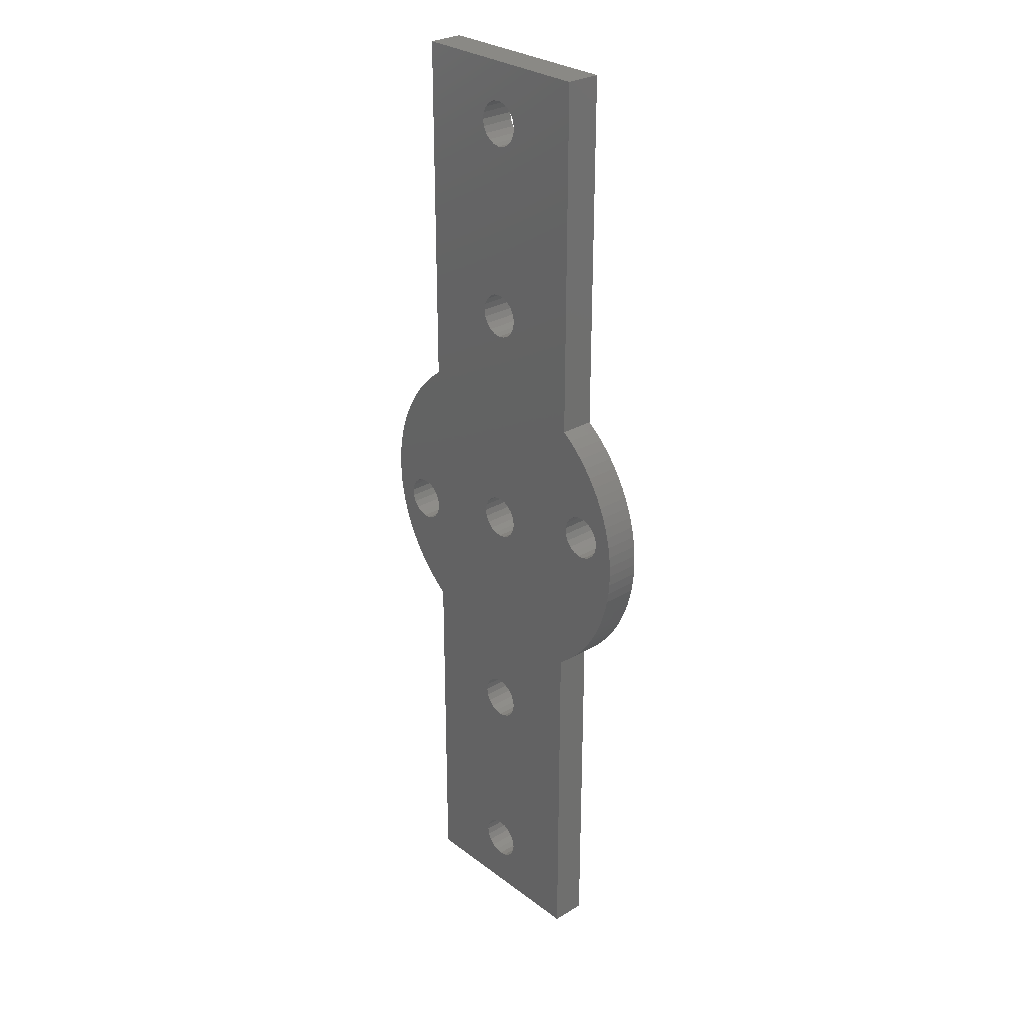
<metadata>
{"format":"stl","ext":"stl","renderer":"f3d","projection":"perspective","resolution":1024,"background":"white","views":[{"elev":28.4,"azim":48.3,"up":"+Y"}]}
</metadata>
<code>
# stl→obj: 420 verts, 864 faces
v -0.4944 -1.522 -1.25
v -0.4944 -1.522 1.25
v 0 -1.6 -1.25
v 0 -1.6 1.25
v -0.4944 -14.98 -1.25
v 0 -14.9 -1.25
v 0 -14.9 1.25
v -0.4944 -14.98 1.25
v -0.4944 -18.02 -1.25
v -0.4944 -18.02 1.25
v 0 -18.1 -1.25
v 0 -18.1 1.25
v 0 -29.07 1.25
v -0.4944 -29.14 -1.25
v 0 -29.07 -1.25
v -0.4944 -29.14 1.25
v -0.4944 -32.19 -1.25
v -0.4944 -32.19 1.25
v 0 -32.27 -1.25
v 0 -32.27 1.25
v -0.4944 1.522 -1.25
v 0 1.6 -1.25
v 0 1.6 1.25
v -0.4944 1.522 1.25
v -0.4944 14.98 -1.25
v -0.4944 14.98 1.25
v 0 14.9 -1.25
v 0 14.9 1.25
v -0.4944 18.02 -1.25
v -0.4944 29.14 -1.25
v 0 29.07 -1.25
v 0 18.1 -1.25
v 0 18.1 1.25
v -0.4944 18.02 1.25
v -0.4944 29.14 1.25
v 0 29.07 1.25
v -0.4944 32.19 -1.25
v 0 32.27 -1.25
v 0 32.27 1.25
v -0.4944 32.19 1.25
v -0.9405 -1.294 -1.25
v -0.9405 -1.294 1.25
v -0.9405 -15.21 -1.25
v -0.9405 -15.21 1.25
v -0.9405 -17.79 -1.25
v -0.9405 -17.79 1.25
v -0.9405 -29.37 -1.25
v -0.9405 -29.37 1.25
v -0.9405 -31.96 -1.25
v -0.9405 -31.96 1.25
v -0.9405 1.294 -1.25
v -0.9405 1.294 1.25
v -0.9405 15.21 -1.25
v -0.9405 15.21 1.25
v -0.9405 17.79 -1.25
v -0.9405 17.79 1.25
v -0.9405 29.37 -1.25
v -0.9405 29.37 1.25
v -0.9405 31.96 -1.25
v -0.9405 31.96 1.25
v -1.294 -0.9405 -1.25
v -1.294 -0.9405 1.25
v -1.294 -15.56 -1.25
v -1.294 -15.56 1.25
v -1.294 -17.44 -1.25
v -1.294 -17.44 1.25
v -1.294 -29.72 -1.25
v -1.294 -29.72 1.25
v -1.294 -31.61 -1.25
v -1.294 -31.61 1.25
v -1.294 0.9405 -1.25
v -1.294 0.9405 1.25
v -1.294 15.56 -1.25
v -1.294 15.56 1.25
v -1.294 17.44 -1.25
v -1.294 17.44 1.25
v -1.294 29.72 -1.25
v -1.294 29.72 1.25
v -1.294 31.61 -1.25
v -1.294 31.61 1.25
v -1.522 -0.4944 -1.25
v -1.522 -0.4944 1.25
v -1.522 -16.01 -1.25
v -1.522 -16.01 1.25
v -1.522 -16.99 -1.25
v -1.522 -16.99 1.25
v -1.522 -30.17 -1.25
v -1.522 -30.17 1.25
v -1.522 -31.16 -1.25
v -1.522 -31.16 1.25
v -1.522 0.4944 -1.25
v -1.522 0.4944 1.25
v -1.522 16.01 -1.25
v -1.522 16.01 1.25
v -1.522 16.99 -1.25
v -1.522 16.99 1.25
v -1.522 30.17 -1.25
v -1.522 30.17 1.25
v -1.522 31.16 -1.25
v -1.522 31.16 1.25
v -1.6 -16.5 -1.25
v -1.6 -16.5 1.25
v -1.6 -30.66 -1.25
v -1.6 -30.66 1.25
v -1.6 0 -1.25
v -1.6 0 1.25
v -1.6 16.5 -1.25
v -1.6 16.5 1.25
v -1.6 30.66 -1.25
v -1.6 30.66 1.25
v -10.09 -0.8214 -1.25
v -9.701 -0.5064 -1.25
v -9.701 -0.5064 1.25
v -10.09 -0.8214 1.25
v -10.13 -6.43 -1.25
v -8.568 -3.457 -1.25
v -9.708 -7.053 -1.25
v -9.068 -3.483 -1.25
v -10.13 -6.43 1.25
v -8.568 -3.457 1.25
v -9.068 -3.483 1.25
v -9.708 -7.053 1.25
v -10.13 6.43 -1.25
v -10.13 6.43 1.25
v -9.708 7.053 1.25
v -9.708 7.053 -1.25
v -8.25 -0.4303 -1.25
v -8.25 -0.4303 1.25
v -10.29 -2.692 -1.25
v -10.29 -2.692 1.25
v -9.972 -3.081 1.25
v -9.972 -3.081 -1.25
v -10.36 -1.241 -1.25
v -10.36 -1.241 1.25
v -10.47 -2.225 -1.25
v -10.47 -2.225 1.25
v -10.49 -1.725 -1.25
v -10.49 -1.725 1.25
v -10.52 -5.781 -1.25
v -10.52 -5.781 1.25
v -10.52 5.781 -1.25
v -10.52 5.781 1.25
v -10.86 -5.109 -1.25
v -10.86 -5.109 1.25
v -9.552 -3.354 -1.25
v -9.552 -3.354 1.25
v -10.86 5.109 -1.25
v -10.86 5.109 1.25
v -8.734 -0.3008 -1.25
v -8.734 -0.3008 1.25
v -11.16 -4.417 -1.25
v -11.16 -4.417 1.25
v -11.16 4.417 -1.25
v -11.16 4.417 1.25
v -11.41 -3.708 -1.25
v -11.41 -3.708 1.25
v -11.41 3.708 -1.25
v -11.41 3.708 1.25
v -11.62 -2.984 -1.25
v -11.62 -2.984 1.25
v -11.62 2.984 -1.25
v -11.62 2.984 1.25
v -9.234 -0.327 -1.25
v -9.234 -0.327 1.25
v -11.79 -2.249 -1.25
v -11.79 -2.249 1.25
v -11.79 2.249 -1.25
v -11.79 2.249 1.25
v -11.91 -1.504 -1.25
v -11.91 -1.504 1.25
v -11.91 1.504 -1.25
v -11.91 1.504 1.25
v -11.98 -0.7535 -1.25
v -11.98 -0.7535 1.25
v -11.98 0.7535 -1.25
v -11.98 0.7535 1.25
v -12 0 -1.25
v -12 0 1.25
v -7 -35 -1.25
v -7 -35 1.25
v -7 -9.745 1.25
v -7 -9.745 -1.25
v 7 -35 -1.25
v 7 -35 1.25
v -7 35 -1.25
v -7 35 1.25
v 7 35 -1.25
v 7 35 1.25
v -7 9.745 -1.25
v -7 9.745 1.25
v -7.053 -9.708 -1.25
v -7.053 -9.708 1.25
v -7.053 9.708 -1.25
v -7.053 9.708 1.25
v -7.31 -2.059 -1.25
v -7.336 -1.559 -1.25
v -7.336 -1.559 1.25
v -7.31 -2.059 1.25
v -7.439 -2.543 -1.25
v -7.439 -2.543 1.25
v -7.516 -1.092 -1.25
v -7.516 -1.092 1.25
v -7.649 -9.246 -1.25
v -7.649 -9.246 1.25
v -7.649 9.246 -1.25
v -7.649 9.246 1.25
v -7.712 -2.963 -1.25
v -7.712 -2.963 1.25
v -7.831 -0.703 -1.25
v -7.831 -0.703 1.25
v -8.101 -3.278 -1.25
v -8.101 -3.278 1.25
v -8.215 -8.748 -1.25
v -8.215 -8.748 1.25
v -8.215 8.748 -1.25
v -8.215 8.748 1.25
v -8.748 -8.215 -1.25
v -8.748 -8.215 1.25
v -8.748 8.215 -1.25
v -8.748 8.215 1.25
v -9.246 -7.649 -1.25
v -9.246 -7.649 1.25
v -9.246 7.649 -1.25
v -9.246 7.649 1.25
v 0.4944 -1.522 -1.25
v 7 -9.745 -1.25
v 0.4944 -1.522 1.25
v 7 -9.745 1.25
v 0.4944 -14.98 -1.25
v 0.4944 -14.98 1.25
v 0.4944 -18.02 -1.25
v 0.4944 -18.02 1.25
v 0.4944 -29.14 1.25
v 0.4944 -29.14 -1.25
v 0.4944 -32.19 -1.25
v 0.4944 -32.19 1.25
v 7 9.745 -1.25
v 0.4944 1.522 -1.25
v 0.4944 1.522 1.25
v 7 9.745 1.25
v 0.4944 14.98 -1.25
v 0.4944 14.98 1.25
v 0.4944 29.14 -1.25
v 0.4944 18.02 -1.25
v 0.4944 18.02 1.25
v 0.4944 29.14 1.25
v 0.4944 32.19 -1.25
v 0.4944 32.19 1.25
v 0.9405 -1.294 -1.25
v 0.9405 -1.294 1.25
v 0.9405 -15.21 -1.25
v 0.9405 -15.21 1.25
v 0.9405 -17.79 -1.25
v 0.9405 -17.79 1.25
v 0.9405 -29.37 1.25
v 0.9405 -29.37 -1.25
v 0.9405 -31.96 -1.25
v 0.9405 -31.96 1.25
v 0.9405 1.294 -1.25
v 0.9405 1.294 1.25
v 0.9405 15.21 -1.25
v 0.9405 15.21 1.25
v 0.9405 29.37 -1.25
v 0.9405 17.79 -1.25
v 0.9405 17.79 1.25
v 0.9405 29.37 1.25
v 0.9405 31.96 -1.25
v 0.9405 31.96 1.25
v 1.294 -0.9405 1.25
v 1.294 -0.9405 -1.25
v 1.294 -15.56 -1.25
v 1.294 -15.56 1.25
v 1.294 -17.44 1.25
v 1.294 -17.44 -1.25
v 1.294 -29.72 1.25
v 1.294 -29.72 -1.25
v 1.294 -31.61 1.25
v 1.294 -31.61 -1.25
v 1.294 0.9405 -1.25
v 1.294 0.9405 1.25
v 1.294 15.56 1.25
v 1.294 15.56 -1.25
v 1.294 29.72 -1.25
v 1.294 17.44 -1.25
v 1.294 17.44 1.25
v 1.294 29.72 1.25
v 1.294 31.61 -1.25
v 1.294 31.61 1.25
v 1.522 -0.4944 1.25
v 1.522 -0.4944 -1.25
v 1.522 -16.01 -1.25
v 1.522 -16.01 1.25
v 1.522 -16.99 1.25
v 1.522 -16.99 -1.25
v 1.522 -30.17 -1.25
v 1.522 -30.17 1.25
v 1.522 -31.16 1.25
v 1.522 -31.16 -1.25
v 1.522 0.4944 -1.25
v 1.522 0.4944 1.25
v 1.522 16.01 1.25
v 1.522 16.01 -1.25
v 1.522 16.99 -1.25
v 1.522 16.99 1.25
v 1.522 30.17 1.25
v 1.522 30.17 -1.25
v 1.522 31.16 -1.25
v 1.522 31.16 1.25
v 1.6 0 1.25
v 1.6 0 -1.25
v 1.6 -16.5 -1.25
v 1.6 -16.5 1.25
v 1.6 -30.66 -1.25
v 1.6 -30.66 1.25
v 1.6 16.5 1.25
v 1.6 16.5 -1.25
v 1.6 30.66 1.25
v 1.6 30.66 -1.25
v 10.09 0.8214 -1.25
v 10.09 0.8214 1.25
v 10.36 1.241 1.25
v 10.36 1.241 -1.25
v 11.98 0.7535 -1.25
v 12 0 -1.25
v 11.98 -0.7535 -1.25
v 11.98 -0.7535 1.25
v 12 0 1.25
v 11.98 0.7535 1.25
v 10.13 -6.43 -1.25
v 10.52 -5.781 -1.25
v 10.13 -6.43 1.25
v 10.52 -5.781 1.25
v 10.13 6.43 -1.25
v 10.13 6.43 1.25
v 10.52 5.781 1.25
v 10.52 5.781 -1.25
v 10.29 2.692 -1.25
v 10.47 2.225 -1.25
v 10.29 2.692 1.25
v 11.41 3.708 -1.25
v 11.62 2.984 -1.25
v 10.47 2.225 1.25
v 11.62 2.984 1.25
v 11.41 3.708 1.25
v 10.49 1.725 1.25
v 10.49 1.725 -1.25
v 11.91 1.504 -1.25
v 11.91 1.504 1.25
v 11.79 2.249 -1.25
v 11.79 2.249 1.25
v 10.86 -5.109 -1.25
v 10.86 -5.109 1.25
v 10.86 5.109 1.25
v 10.86 5.109 -1.25
v 11.16 -4.417 -1.25
v 11.16 -4.417 1.25
v 11.16 4.417 1.25
v 11.16 4.417 -1.25
v 11.41 -3.708 -1.25
v 11.41 -3.708 1.25
v 11.62 -2.984 -1.25
v 11.62 -2.984 1.25
v 11.79 -2.249 -1.25
v 11.79 -2.249 1.25
v 11.91 -1.504 -1.25
v 11.91 -1.504 1.25
v 7.31 2.059 -1.25
v 7.053 -9.708 -1.25
v 7.053 -9.708 1.25
v 7.336 1.559 -1.25
v 7.516 1.092 -1.25
v 7.831 0.703 -1.25
v 7.649 -9.246 1.25
v 7.31 2.059 1.25
v 7.336 1.559 1.25
v 7.516 1.092 1.25
v 7.831 0.703 1.25
v 7.053 9.708 -1.25
v 7.712 2.963 -1.25
v 7.439 2.543 -1.25
v 7.053 9.708 1.25
v 7.439 2.543 1.25
v 7.712 2.963 1.25
v 7.649 -9.246 -1.25
v 7.649 9.246 -1.25
v 7.649 9.246 1.25
v 8.215 -8.748 -1.25
v 8.215 -8.748 1.25
v 8.215 8.748 -1.25
v 8.215 8.748 1.25
v 8.101 3.278 -1.25
v 8.101 3.278 1.25
v 8.25 0.4303 -1.25
v 9.246 -7.649 -1.25
v 8.748 -8.215 -1.25
v 8.748 -8.215 1.25
v 8.25 0.4303 1.25
v 9.246 -7.649 1.25
v 8.748 8.215 -1.25
v 8.568 3.457 -1.25
v 8.568 3.457 1.25
v 9.246 7.649 -1.25
v 9.246 7.649 1.25
v 8.748 8.215 1.25
v 9.708 -7.053 -1.25
v 8.734 0.3008 -1.25
v 8.734 0.3008 1.25
v 9.708 -7.053 1.25
v 9.068 3.483 -1.25
v 9.068 3.483 1.25
v 9.708 7.053 -1.25
v 9.708 7.053 1.25
v 9.234 0.327 -1.25
v 9.234 0.327 1.25
v 9.552 3.354 -1.25
v 9.552 3.354 1.25
v 9.701 0.5064 -1.25
v 9.701 0.5064 1.25
v 9.972 3.081 -1.25
v 9.972 3.081 1.25
f 1 2 3
f 2 4 3
f 5 6 7
f 5 7 8
f 9 10 11
f 10 12 11
f 10 13 12
f 14 9 11
f 14 11 15
f 14 15 13
f 14 13 16
f 16 13 10
f 17 18 19
f 18 20 19
f 21 22 23
f 21 23 24
f 25 26 27
f 26 28 27
f 29 30 31
f 29 32 33
f 29 33 34
f 29 31 32
f 34 33 35
f 30 35 31
f 35 33 36
f 35 36 31
f 37 38 39
f 37 39 40
f 41 42 1
f 42 2 1
f 43 5 8
f 43 8 44
f 45 46 9
f 46 10 9
f 46 16 10
f 47 9 14
f 47 14 16
f 47 16 48
f 47 45 9
f 48 16 46
f 49 50 17
f 50 18 17
f 51 21 24
f 51 24 52
f 53 54 25
f 54 26 25
f 55 29 34
f 55 34 56
f 55 30 29
f 55 57 30
f 56 34 58
f 57 58 30
f 58 34 35
f 58 35 30
f 59 37 40
f 59 40 60
f 61 42 41
f 61 62 42
f 63 43 64
f 64 43 44
f 65 46 45
f 65 66 46
f 66 48 46
f 67 45 47
f 67 47 48
f 67 48 68
f 67 65 45
f 68 48 66
f 69 50 49
f 69 70 50
f 71 51 72
f 72 51 52
f 73 54 53
f 73 74 54
f 75 55 76
f 75 57 55
f 75 77 57
f 76 55 56
f 76 56 78
f 77 78 57
f 78 56 58
f 78 58 57
f 79 59 80
f 80 59 60
f 81 62 61
f 81 82 62
f 83 63 84
f 84 63 64
f 85 66 65
f 85 86 66
f 87 67 88
f 88 67 68
f 89 70 69
f 89 90 70
f 91 71 92
f 92 71 72
f 93 74 73
f 93 94 74
f 95 75 96
f 96 75 76
f 97 78 77
f 97 98 78
f 99 79 100
f 100 79 80
f 101 83 102
f 101 86 85
f 101 102 86
f 102 83 84
f 103 87 104
f 103 90 89
f 103 104 90
f 104 87 88
f 105 82 81
f 105 91 106
f 105 106 82
f 106 91 92
f 107 94 93
f 107 95 108
f 107 108 94
f 108 95 96
f 109 98 97
f 109 99 110
f 109 110 98
f 110 99 100
f 111 112 113
f 111 113 114
f 115 116 117
f 115 118 116
f 115 117 119
f 119 120 121
f 119 117 122
f 119 122 120
f 123 124 125
f 123 126 127
f 123 125 126
f 124 128 125
f 129 130 131
f 129 131 132
f 133 111 134
f 134 111 114
f 135 130 129
f 135 136 130
f 137 133 138
f 137 136 135
f 137 138 136
f 138 133 134
f 139 115 140
f 139 118 115
f 140 115 119
f 140 119 121
f 141 123 127
f 141 124 123
f 141 142 124
f 142 128 124
f 143 139 144
f 143 118 139
f 143 145 118
f 144 139 140
f 144 140 121
f 144 121 146
f 147 141 127
f 147 142 141
f 147 148 142
f 147 127 149
f 148 128 142
f 148 150 128
f 151 143 152
f 151 145 143
f 151 132 145
f 152 143 144
f 152 144 146
f 152 146 131
f 153 147 149
f 153 148 147
f 153 154 148
f 154 150 148
f 155 129 132
f 155 151 156
f 155 132 151
f 156 151 152
f 156 152 131
f 156 131 130
f 157 153 149
f 157 154 153
f 157 158 154
f 158 150 154
f 159 129 155
f 159 135 129
f 159 155 160
f 160 130 136
f 160 155 156
f 160 156 130
f 161 157 149
f 161 158 157
f 161 162 158
f 161 149 163
f 162 150 158
f 162 164 150
f 165 135 159
f 165 137 135
f 165 159 166
f 166 136 138
f 166 159 160
f 166 160 136
f 167 161 163
f 167 162 161
f 167 168 162
f 168 164 162
f 169 133 137
f 169 137 165
f 169 165 170
f 170 138 134
f 170 165 166
f 170 166 138
f 171 167 163
f 171 168 167
f 171 172 168
f 171 163 112
f 172 164 168
f 172 113 164
f 173 111 133
f 173 133 169
f 173 169 174
f 174 134 114
f 174 169 170
f 174 170 134
f 175 171 112
f 175 172 171
f 175 176 172
f 175 112 111
f 176 114 113
f 176 113 172
f 177 111 173
f 177 173 178
f 177 175 111
f 177 176 175
f 177 178 176
f 178 114 176
f 178 173 174
f 178 174 114
f 179 17 19
f 179 49 17
f 179 65 67
f 179 67 87
f 179 69 49
f 179 85 65
f 179 87 103
f 179 89 69
f 179 103 89
f 179 180 181
f 179 182 85
f 179 181 182
f 179 19 183
f 179 183 184
f 179 184 180
f 180 18 50
f 180 50 70
f 180 66 86
f 180 68 66
f 180 70 90
f 180 86 181
f 180 88 68
f 180 90 104
f 180 104 88
f 180 20 18
f 180 184 20
f 182 1 3
f 182 5 43
f 182 41 1
f 182 43 63
f 182 63 83
f 182 83 101
f 182 101 85
f 182 3 6
f 182 6 5
f 181 2 42
f 181 8 7
f 181 42 62
f 181 44 8
f 181 62 82
f 181 64 44
f 181 82 106
f 181 84 64
f 181 86 102
f 181 102 84
f 181 4 2
f 181 7 4
f 185 37 59
f 185 59 79
f 185 75 95
f 185 77 75
f 185 79 99
f 185 97 77
f 185 99 109
f 185 109 97
f 185 186 187
f 185 38 37
f 185 187 38
f 186 40 39
f 186 60 40
f 186 76 78
f 186 78 98
f 186 80 60
f 186 96 76
f 186 98 110
f 186 100 80
f 186 110 100
f 186 39 188
f 186 188 187
f 189 21 51
f 189 25 27
f 189 51 71
f 189 53 25
f 189 71 91
f 189 73 53
f 189 91 105
f 189 93 73
f 189 95 107
f 189 107 93
f 189 185 95
f 189 186 185
f 189 190 186
f 189 22 21
f 189 27 22
f 190 24 23
f 190 26 54
f 190 52 24
f 190 54 74
f 190 74 94
f 190 94 108
f 190 96 186
f 190 108 96
f 190 23 28
f 190 28 26
f 191 182 181
f 191 181 192
f 193 189 105
f 193 194 189
f 194 52 190
f 194 190 189
f 195 81 61
f 196 81 195
f 196 105 81
f 196 195 197
f 197 195 198
f 197 198 106
f 199 41 182
f 199 61 41
f 199 182 191
f 199 195 61
f 199 198 195
f 199 200 198
f 200 106 198
f 200 181 106
f 201 105 196
f 201 196 202
f 202 106 92
f 202 196 197
f 202 197 106
f 203 191 192
f 203 192 204
f 205 193 105
f 205 206 193
f 206 52 194
f 206 194 193
f 207 191 203
f 207 199 191
f 207 200 199
f 207 208 200
f 208 181 200
f 208 192 181
f 208 204 192
f 209 105 201
f 209 201 210
f 210 92 72
f 210 201 202
f 210 202 92
f 211 212 207
f 212 208 207
f 213 203 204
f 213 204 214
f 213 207 203
f 213 211 207
f 214 204 208
f 214 208 212
f 215 205 105
f 215 216 205
f 216 52 206
f 216 72 52
f 216 206 205
f 127 105 209
f 127 209 210
f 127 210 128
f 128 210 72
f 116 120 211
f 120 212 211
f 149 127 128
f 149 128 150
f 217 211 213
f 217 213 218
f 218 213 214
f 218 214 212
f 219 215 105
f 219 216 215
f 219 220 216
f 220 72 216
f 118 121 116
f 121 120 116
f 163 149 150
f 163 150 164
f 221 211 217
f 221 116 211
f 221 217 222
f 222 212 120
f 222 217 218
f 222 218 212
f 223 105 127
f 223 219 105
f 223 220 219
f 223 224 220
f 224 72 220
f 145 146 118
f 146 121 118
f 112 163 164
f 112 164 113
f 117 116 221
f 117 221 122
f 122 221 222
f 122 222 120
f 126 223 127
f 126 224 223
f 126 125 224
f 125 72 224
f 125 128 72
f 132 131 145
f 131 146 145
f 3 4 225
f 3 225 226
f 4 227 225
f 4 228 227
f 6 3 226
f 6 229 230
f 6 230 7
f 6 226 229
f 7 230 228
f 7 228 4
f 11 12 231
f 12 232 231
f 12 233 232
f 15 11 231
f 15 231 234
f 15 234 233
f 15 233 13
f 13 233 12
f 19 20 235
f 19 235 183
f 20 236 235
f 20 184 236
f 22 27 237
f 22 238 239
f 22 239 23
f 22 237 238
f 23 239 240
f 23 240 28
f 27 28 241
f 27 241 237
f 28 242 241
f 28 240 242
f 32 31 243
f 32 244 245
f 32 245 33
f 32 243 244
f 33 245 36
f 31 36 243
f 36 245 246
f 36 246 243
f 38 247 248
f 38 248 39
f 38 187 247
f 39 248 188
f 225 227 249
f 225 249 226
f 227 250 249
f 227 228 250
f 229 251 252
f 229 252 230
f 229 226 251
f 230 252 228
f 231 232 253
f 232 254 253
f 232 255 254
f 234 231 253
f 234 253 256
f 234 256 255
f 234 255 233
f 233 255 232
f 235 236 257
f 235 257 183
f 236 258 257
f 236 184 258
f 238 259 260
f 238 260 239
f 238 237 259
f 239 260 240
f 241 242 261
f 241 261 237
f 242 262 261
f 242 240 262
f 244 243 263
f 244 264 265
f 244 265 245
f 244 263 264
f 245 265 246
f 243 246 263
f 246 265 266
f 246 266 263
f 247 267 268
f 247 268 248
f 247 187 267
f 248 268 188
f 249 250 269
f 249 270 226
f 249 269 270
f 250 228 269
f 251 271 252
f 251 226 271
f 252 271 272
f 252 272 228
f 253 254 273
f 253 273 274
f 254 275 273
f 256 253 274
f 256 274 276
f 256 276 275
f 256 275 255
f 255 275 254
f 257 258 277
f 257 278 183
f 257 277 278
f 258 184 277
f 259 279 260
f 259 237 279
f 260 279 280
f 260 280 240
f 261 262 281
f 261 282 237
f 261 281 282
f 262 240 281
f 264 263 283
f 264 284 265
f 264 283 284
f 265 284 285
f 265 285 266
f 263 266 283
f 266 285 286
f 266 286 283
f 267 287 268
f 267 187 287
f 268 287 288
f 268 288 188
f 270 269 289
f 270 290 226
f 270 289 290
f 269 228 289
f 271 291 272
f 271 226 291
f 272 291 292
f 272 292 228
f 274 273 293
f 274 294 183
f 274 293 294
f 273 184 293
f 276 274 183
f 276 295 275
f 276 183 295
f 275 295 296
f 275 296 184
f 275 184 273
f 278 277 297
f 278 298 183
f 278 297 298
f 277 184 297
f 279 299 280
f 279 237 299
f 280 299 300
f 280 300 240
f 282 281 301
f 282 302 237
f 282 301 302
f 281 240 301
f 284 283 187
f 284 303 285
f 284 187 303
f 285 303 304
f 285 304 188
f 285 188 286
f 283 286 305
f 283 306 187
f 283 305 306
f 286 188 305
f 287 307 288
f 287 187 307
f 288 307 308
f 288 308 188
f 290 289 309
f 290 310 226
f 290 309 310
f 289 228 309
f 291 311 292
f 291 226 311
f 292 311 312
f 292 312 228
f 294 293 312
f 294 311 183
f 294 312 311
f 293 184 228
f 293 228 312
f 295 313 296
f 295 183 313
f 296 313 314
f 296 314 184
f 298 297 314
f 298 313 183
f 298 314 313
f 297 184 314
f 299 310 300
f 299 237 310
f 300 310 309
f 300 309 240
f 302 301 315
f 302 316 237
f 302 315 316
f 301 240 315
f 303 316 304
f 303 187 237
f 303 237 316
f 304 316 315
f 304 315 188
f 306 305 317
f 306 318 187
f 306 317 318
f 305 188 317
f 307 318 308
f 307 187 318
f 308 318 317
f 308 317 188
f 311 226 183
f 310 237 226
f 309 228 240
f 315 240 188
f 319 320 321
f 319 322 323
f 319 321 322
f 319 323 324
f 319 324 325
f 320 326 327
f 320 328 321
f 320 327 328
f 329 330 331
f 331 330 332
f 333 334 335
f 333 335 336
f 337 338 339
f 337 340 341
f 337 341 338
f 339 338 342
f 339 342 343
f 339 343 344
f 322 321 345
f 322 346 347
f 322 345 346
f 322 347 323
f 321 348 345
f 321 328 348
f 338 346 342
f 338 341 349
f 338 349 346
f 342 346 345
f 342 345 350
f 342 350 343
f 346 349 347
f 345 348 350
f 330 351 332
f 332 351 352
f 336 335 353
f 336 353 354
f 351 355 352
f 352 355 356
f 354 353 357
f 354 357 358
f 355 359 356
f 356 359 360
f 358 357 344
f 358 344 340
f 359 361 360
f 360 361 362
f 340 344 343
f 340 343 341
f 361 363 362
f 362 363 364
f 341 343 350
f 341 350 349
f 363 365 364
f 364 365 366
f 349 350 348
f 349 348 347
f 365 325 366
f 366 325 326
f 347 348 328
f 347 328 323
f 325 324 326
f 326 324 327
f 323 328 327
f 323 327 324
f 183 226 184
f 184 226 228
f 226 237 367
f 226 368 369
f 226 369 228
f 226 367 370
f 226 370 371
f 226 371 372
f 226 372 368
f 228 369 373
f 228 374 240
f 228 375 374
f 228 376 375
f 228 373 377
f 228 377 376
f 237 187 240
f 237 240 378
f 237 378 379
f 237 380 367
f 237 379 380
f 240 187 188
f 240 381 378
f 240 374 382
f 240 382 383
f 240 383 381
f 368 384 373
f 368 373 369
f 368 372 384
f 378 381 385
f 378 385 379
f 381 386 385
f 381 383 386
f 367 374 375
f 367 375 370
f 367 380 374
f 374 380 382
f 370 375 376
f 370 376 371
f 380 379 382
f 382 379 383
f 371 376 377
f 371 377 372
f 384 372 387
f 384 387 388
f 384 388 373
f 373 388 377
f 385 386 389
f 385 389 379
f 386 383 390
f 386 390 389
f 379 391 392
f 379 392 383
f 379 389 391
f 383 392 390
f 372 377 393
f 372 393 394
f 372 395 387
f 372 394 395
f 377 388 396
f 377 397 393
f 377 396 398
f 377 398 397
f 391 389 399
f 391 400 401
f 391 401 392
f 391 399 402
f 391 402 400
f 392 401 403
f 392 404 390
f 392 403 404
f 387 395 388
f 388 395 396
f 389 390 404
f 389 404 399
f 393 329 405
f 393 330 329
f 393 351 330
f 393 397 406
f 393 406 351
f 393 405 394
f 397 331 332
f 397 332 352
f 397 352 407
f 397 407 406
f 397 398 408
f 397 408 331
f 400 333 409
f 400 409 410
f 400 410 401
f 400 402 411
f 400 411 333
f 401 334 412
f 401 410 334
f 401 412 403
f 406 355 351
f 406 359 355
f 406 361 359
f 406 407 413
f 406 413 361
f 407 352 356
f 407 356 360
f 407 360 362
f 407 362 414
f 407 414 413
f 395 394 396
f 396 394 398
f 399 404 403
f 399 403 402
f 409 333 336
f 409 336 354
f 409 354 415
f 409 415 416
f 409 416 410
f 410 335 334
f 410 353 335
f 410 416 353
f 413 363 361
f 413 365 363
f 413 414 417
f 413 417 365
f 414 362 364
f 414 364 366
f 414 366 418
f 414 418 417
f 394 405 398
f 398 405 408
f 402 403 412
f 402 412 411
f 415 354 358
f 415 358 419
f 415 419 420
f 415 420 416
f 416 357 353
f 416 420 357
f 417 319 325
f 417 325 365
f 417 418 319
f 418 320 319
f 418 366 326
f 418 326 320
f 405 329 408
f 408 329 331
f 411 334 333
f 411 412 334
f 419 337 420
f 419 358 340
f 419 340 337
f 420 337 339
f 420 339 344
f 420 344 357

</code>
